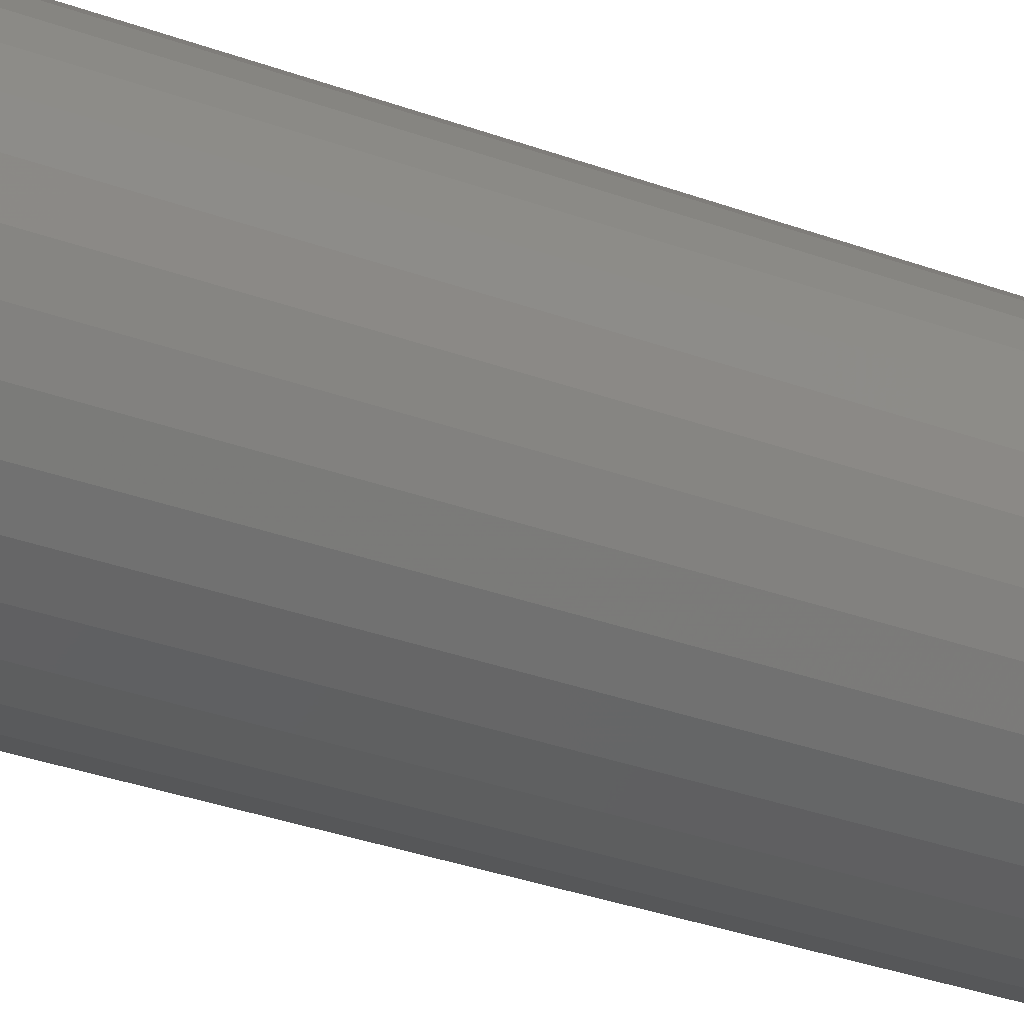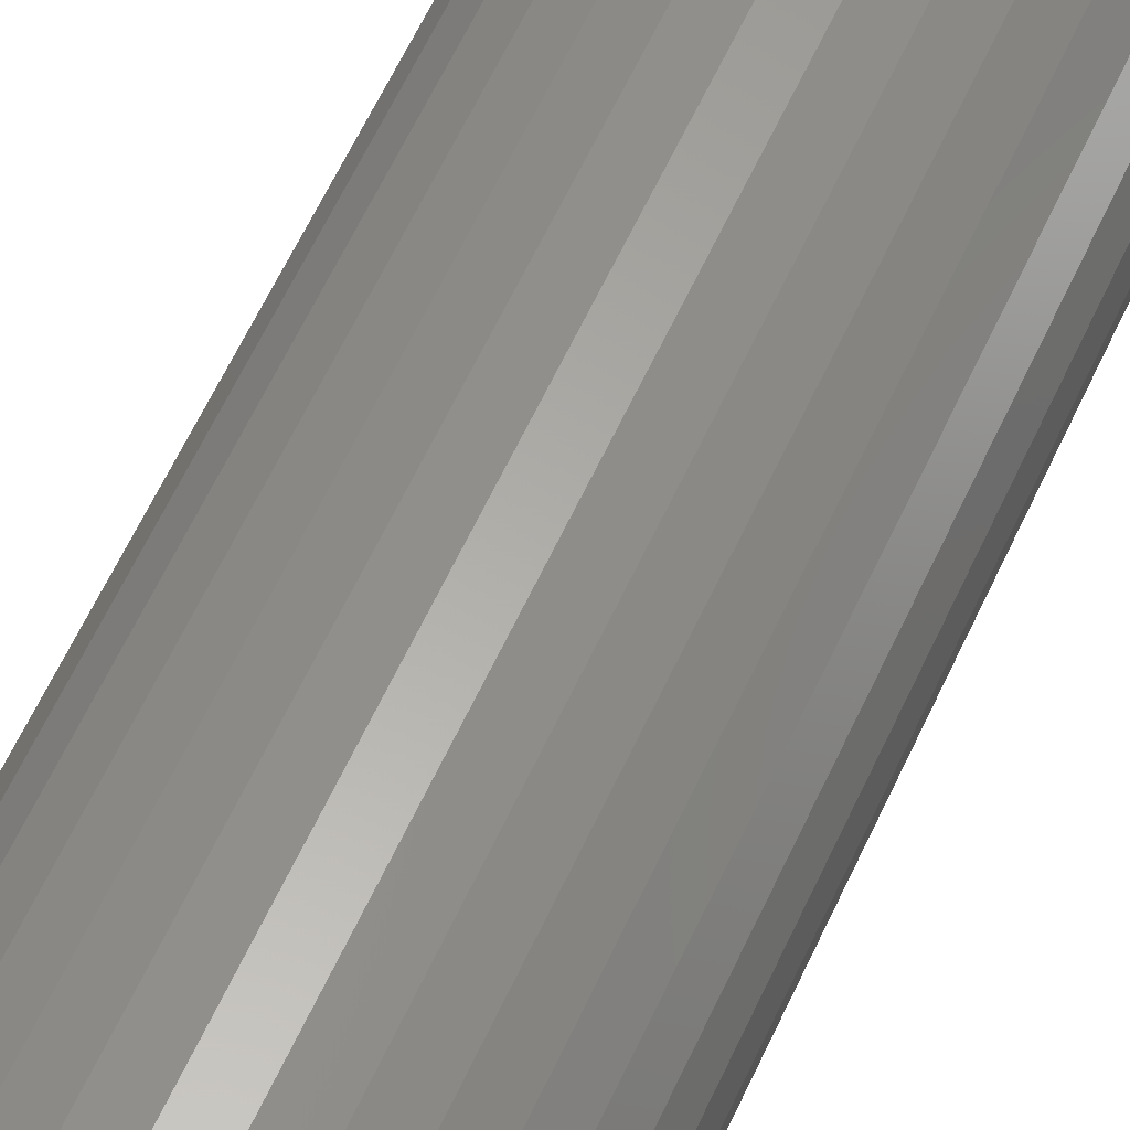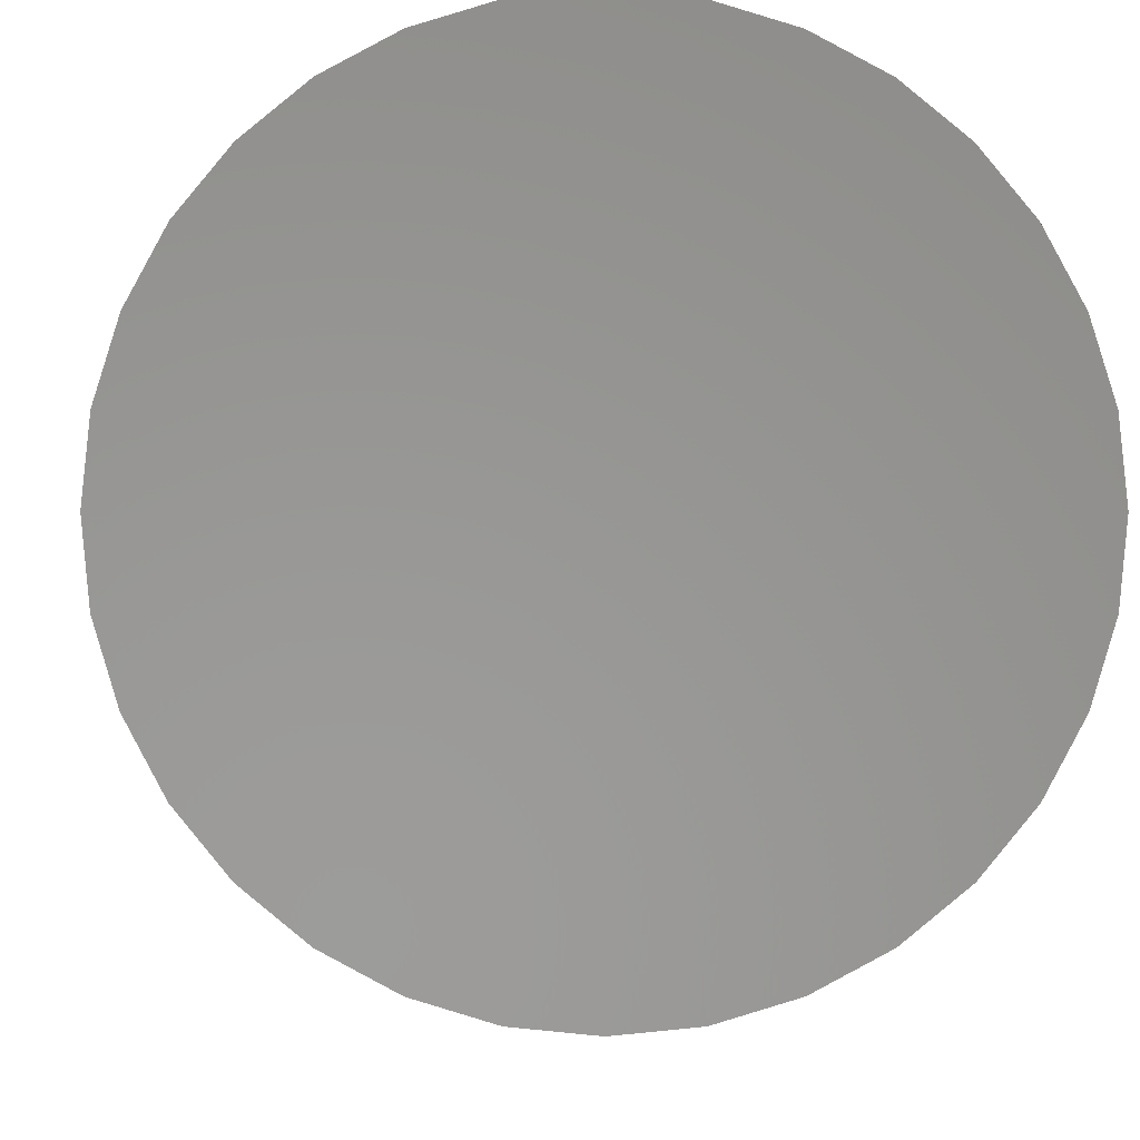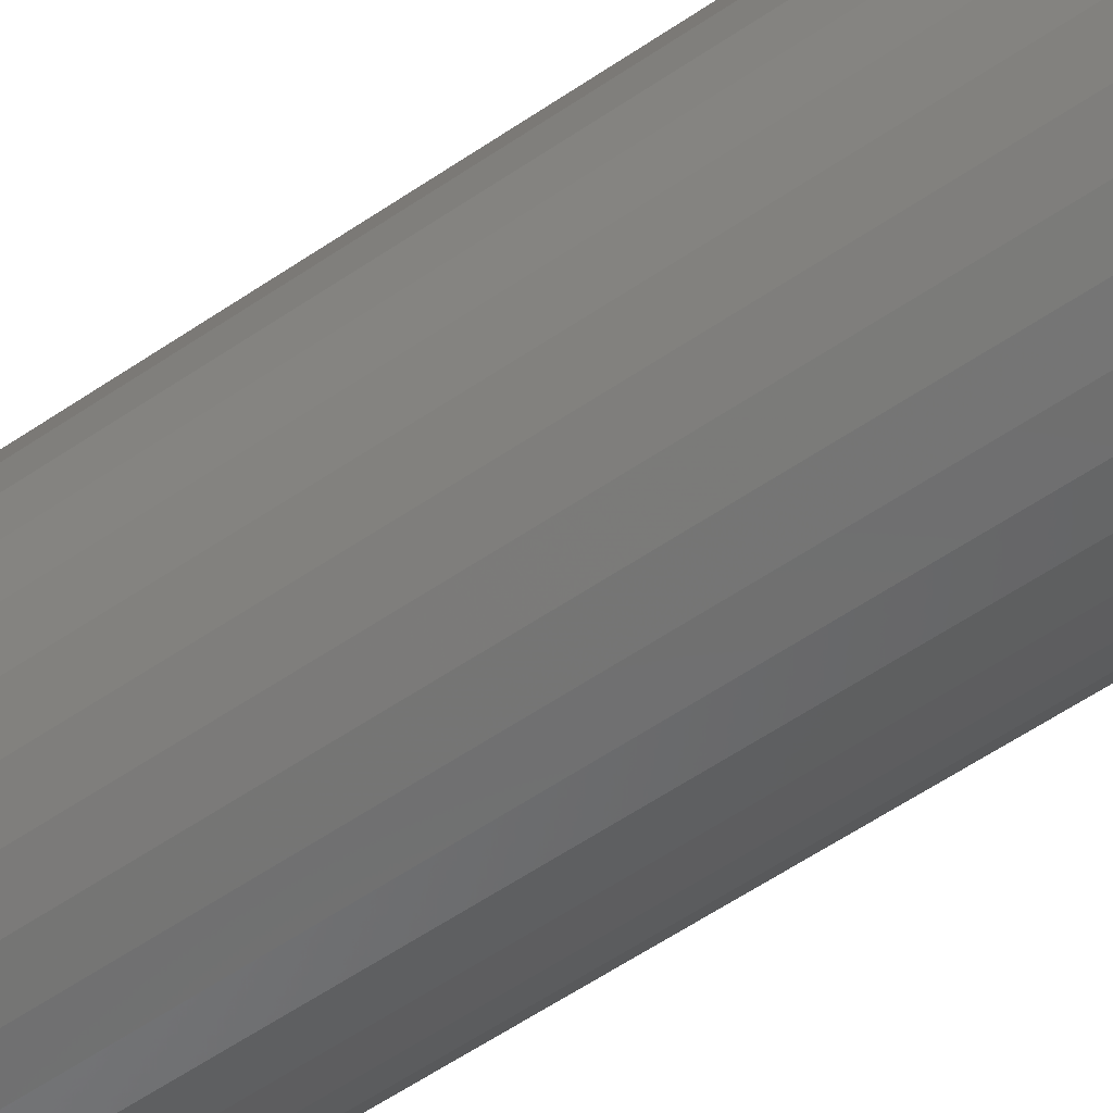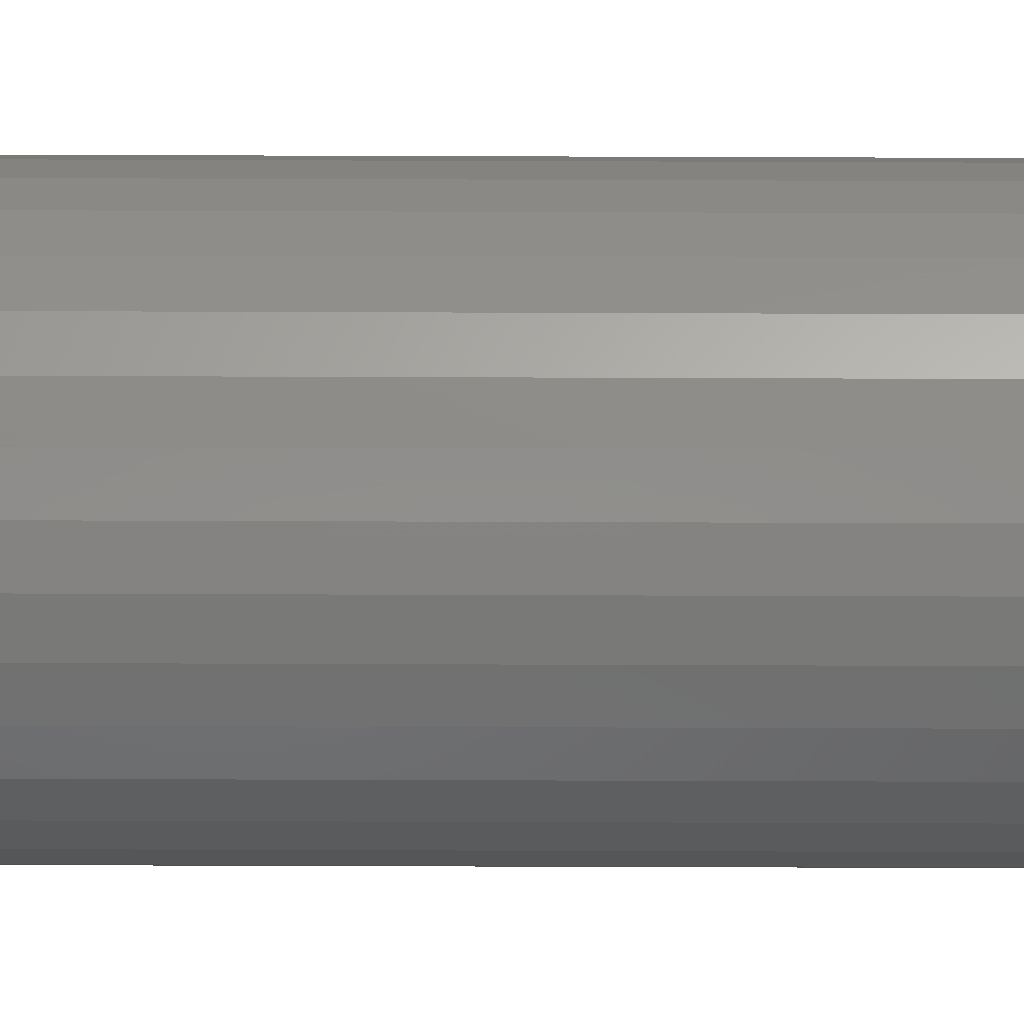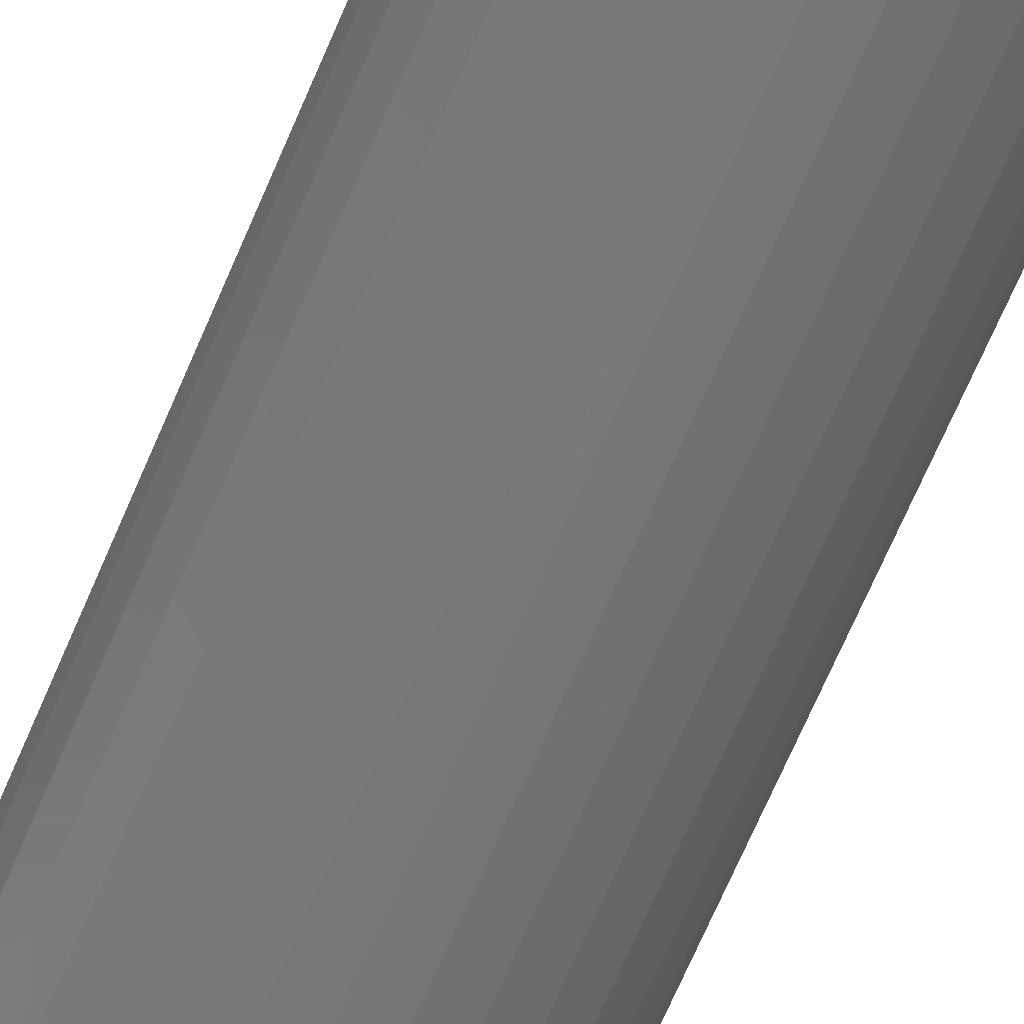
<metadata>
{"format":"stl","ext":"stl","renderer":"f3d","projection":"perspective","resolution":1024,"background":"white","views":[{"elev":-28.9,"azim":60.3,"up":"+Y"},{"elev":59.5,"azim":24.3,"up":"+Y"},{"elev":-1.5,"azim":-0.9,"up":"+Y"},{"elev":-56.0,"azim":-54.1,"up":"+Y"},{"elev":-66.0,"azim":89.8,"up":"+Y"},{"elev":-70.2,"azim":156.7,"up":"+Y"}]}
</metadata>
<code>
# stl→obj: 128 verts, 252 faces
v -0.03338 0.04725 0
v -0.07504 0.04893 0
v -0.02356 0.0525 0
v -0.04199 0.04018 0
v -0.08318 0.03371 0
v -0.04906 0.03157 0
v -0.05431 0.02175 0
v -0.08819 0.01718 0
v -0.05431 -0.02175 0
v -0.04906 -0.03157 0
v -0.08318 -0.03371 0
v -0.04199 -0.04018 0
v -0.07504 -0.04893 0
v -0.03338 -0.04725 0
v -0.02356 -0.0525 0
v -0.06409 -0.06228 0
v -0.0129 -0.05573 0
v 0.01994 0.0525 0
v 0.009277 0.05573 0
v 0.06047 0.06228 0
v 0.07142 0.04893 0
v 0.02976 0.04725 0
v 0.03837 0.04018 0
v 0.07956 0.03371 0
v 0.04544 0.03157 0
v 0.05069 0.02175 0
v 0.05069 -0.02175 0
v 0.08457 -0.01718 0
v 0.07956 -0.03371 0
v 0.04544 -0.03157 0
v 0.03837 -0.04018 0
v 0.07142 -0.04893 0
v 0.02976 -0.04725 0
v 0.01994 -0.0525 0
v 0.06047 -0.06228 0
v 0.009277 -0.05573 0
v -0.001809 0.05683 0
v -0.06409 0.06228 0
v -0.05074 0.07323 0
v -0.03551 0.08137 0
v -0.01899 0.08638 0
v -0.001809 0.08808 0
v 0.01537 0.08638 0
v 0.0319 0.08137 0
v 0.04712 0.07323 0
v -0.0129 0.05573 0
v -0.001809 -0.05683 0
v 0.04712 -0.07323 0
v 0.0319 -0.08137 0
v 0.01537 -0.08638 0
v -0.001809 -0.08808 0
v -0.01899 -0.08638 0
v -0.03551 -0.08137 0
v -0.05074 -0.07323 0
v -0.05754 0.01109 0
v -0.05863 -1.828e-17 0
v -0.08988 -2.833e-17 0
v -0.05754 -0.01109 0
v -0.08819 -0.01718 0
v 0.05392 -0.01109 0
v 0.05502 0 0
v 0.08627 0 0
v 0.05392 0.01109 0
v 0.08457 0.01718 0
v 0.009277 -0.05573 0.7188
v 0.01994 -0.0525 0.7188
v 0.02976 -0.04725 0.7188
v 0.03837 -0.04018 0.7188
v 0.04544 -0.03157 0.7188
v 0.05069 -0.02175 0.7188
v 0.05392 -0.01109 0.7188
v 0.05502 0 0.7188
v -0.001809 -0.05683 0.7188
v -0.0129 -0.05573 0.7188
v -0.02356 -0.0525 0.7188
v -0.03338 -0.04725 0.7188
v -0.04199 -0.04018 0.7188
v -0.04906 -0.03157 0.7188
v -0.05431 -0.02175 0.7188
v -0.05754 -0.01109 0.7188
v -0.05863 -1.828e-17 0.7188
v -0.0129 0.05573 0.7188
v -0.02356 0.0525 0.7188
v -0.03338 0.04725 0.7188
v -0.04199 0.04018 0.7188
v -0.04906 0.03157 0.7188
v -0.05431 0.02175 0.7188
v -0.05754 0.01109 0.7188
v -0.001809 0.05683 0.7188
v 0.009277 0.05573 0.7188
v 0.01994 0.0525 0.7188
v 0.02976 0.04725 0.7188
v 0.03837 0.04018 0.7188
v 0.04544 0.03157 0.7188
v 0.05069 0.02175 0.7188
v 0.05392 0.01109 0.7188
v -0.01899 0.08638 0.75
v 0.01537 0.08638 0.75
v -0.001809 0.08808 0.75
v -0.03551 0.08137 0.75
v 0.0319 0.08137 0.75
v -0.05074 0.07323 0.75
v 0.04712 0.07323 0.75
v -0.06409 0.06228 0.75
v 0.06047 0.06228 0.75
v 0.06047 -0.06228 0.75
v -0.05074 -0.07323 0.75
v 0.04712 -0.07323 0.75
v -0.03551 -0.08137 0.75
v 0.0319 -0.08137 0.75
v -0.01899 -0.08638 0.75
v 0.01537 -0.08638 0.75
v -0.001809 -0.08808 0.75
v 0.07142 0.04893 0.75
v -0.07504 0.04893 0.75
v 0.07956 0.03371 0.75
v -0.08318 0.03371 0.75
v 0.08457 0.01718 0.75
v -0.08819 0.01718 0.75
v 0.08627 0 0.75
v -0.08988 -2.833e-17 0.75
v 0.08457 -0.01718 0.75
v -0.08819 -0.01718 0.75
v 0.07956 -0.03371 0.75
v -0.08318 -0.03371 0.75
v 0.07142 -0.04893 0.75
v -0.07504 -0.04893 0.75
v -0.06409 -0.06228 0.75
f 1 2 3
f 2 1 4
f 4 5 2
f 6 5 4
f 5 6 7
f 7 8 5
f 9 10 11
f 11 10 12
f 12 13 11
f 12 14 13
f 13 14 15
f 15 16 13
f 16 15 17
f 18 19 20
f 21 18 20
f 21 22 18
f 23 22 21
f 24 23 21
f 24 25 23
f 26 25 24
f 27 28 29
f 30 27 29
f 31 30 29
f 32 31 29
f 33 31 32
f 34 33 32
f 35 34 32
f 36 34 35
f 37 38 39
f 37 39 40
f 37 40 41
f 37 41 42
f 37 42 43
f 37 43 44
f 37 44 45
f 37 45 20
f 37 20 19
f 38 37 46
f 38 46 3
f 38 3 2
f 47 36 35
f 47 35 48
f 47 48 49
f 47 49 50
f 47 50 51
f 47 51 52
f 47 52 53
f 47 53 54
f 47 54 16
f 47 16 17
f 7 55 8
f 8 55 56
f 8 56 57
f 57 56 58
f 57 58 59
f 59 58 9
f 59 9 11
f 27 60 28
f 28 60 61
f 28 61 62
f 62 61 63
f 62 63 64
f 64 63 26
f 64 26 24
f 47 65 36
f 36 65 66
f 36 66 34
f 34 66 67
f 34 67 33
f 33 67 68
f 33 68 31
f 31 68 69
f 31 69 30
f 30 69 70
f 30 70 27
f 27 70 71
f 27 71 60
f 60 71 72
f 60 72 61
f 65 47 73
f 73 47 17
f 73 17 74
f 74 17 15
f 74 15 75
f 75 15 14
f 75 14 76
f 76 14 12
f 76 12 77
f 77 12 10
f 77 10 78
f 78 10 9
f 78 9 79
f 79 9 58
f 79 58 80
f 80 58 56
f 80 56 81
f 37 82 46
f 46 82 83
f 46 83 3
f 3 83 84
f 3 84 1
f 1 84 85
f 1 85 4
f 4 85 86
f 4 86 6
f 6 86 87
f 6 87 7
f 7 87 88
f 7 88 55
f 55 88 81
f 55 81 56
f 82 37 89
f 89 37 19
f 89 19 90
f 90 19 18
f 90 18 91
f 91 18 22
f 91 22 92
f 92 22 23
f 92 23 93
f 93 23 25
f 93 25 94
f 94 25 26
f 94 26 95
f 95 26 63
f 95 63 96
f 96 63 61
f 96 61 72
f 89 90 82
f 83 82 90
f 91 83 90
f 84 83 91
f 92 84 91
f 85 84 92
f 93 85 92
f 86 85 93
f 94 86 93
f 87 86 94
f 95 87 94
f 69 78 70
f 77 78 69
f 68 77 69
f 76 77 68
f 67 76 68
f 75 76 67
f 66 75 67
f 74 75 66
f 65 74 66
f 73 74 65
f 78 79 70
f 70 79 80
f 70 80 71
f 71 80 81
f 71 81 72
f 72 81 88
f 72 88 96
f 96 88 87
f 96 87 95
f 97 98 99
f 98 97 100
f 98 100 101
f 101 100 102
f 101 102 103
f 103 102 104
f 103 104 105
f 106 107 108
f 108 107 109
f 108 109 110
f 110 109 111
f 110 111 112
f 112 111 113
f 105 104 114
f 114 104 115
f 114 115 116
f 116 115 117
f 116 117 118
f 118 117 119
f 118 119 120
f 120 119 121
f 120 121 122
f 122 121 123
f 122 123 124
f 124 123 125
f 124 125 126
f 126 125 127
f 126 127 106
f 106 127 128
f 106 128 107
f 62 120 28
f 28 120 122
f 28 122 29
f 29 122 124
f 29 124 32
f 32 124 126
f 32 126 35
f 35 126 106
f 35 106 48
f 48 106 108
f 48 108 49
f 49 108 110
f 49 110 50
f 50 110 112
f 50 112 51
f 51 112 113
f 51 113 52
f 52 113 111
f 52 111 53
f 53 111 109
f 53 109 54
f 54 109 107
f 54 107 16
f 16 107 128
f 16 128 13
f 13 128 127
f 13 127 11
f 11 127 125
f 11 125 59
f 59 125 123
f 59 123 57
f 57 123 121
f 57 121 8
f 8 121 119
f 8 119 5
f 5 119 117
f 5 117 2
f 2 117 115
f 2 115 38
f 38 115 104
f 38 104 39
f 39 104 102
f 39 102 40
f 40 102 100
f 40 100 41
f 41 100 97
f 41 97 42
f 42 97 99
f 42 99 43
f 43 99 98
f 43 98 44
f 44 98 101
f 44 101 45
f 45 101 103
f 45 103 20
f 20 103 105
f 20 105 21
f 21 105 114
f 21 114 24
f 24 114 116
f 24 116 64
f 64 116 118
f 64 118 62
f 62 118 120

</code>
